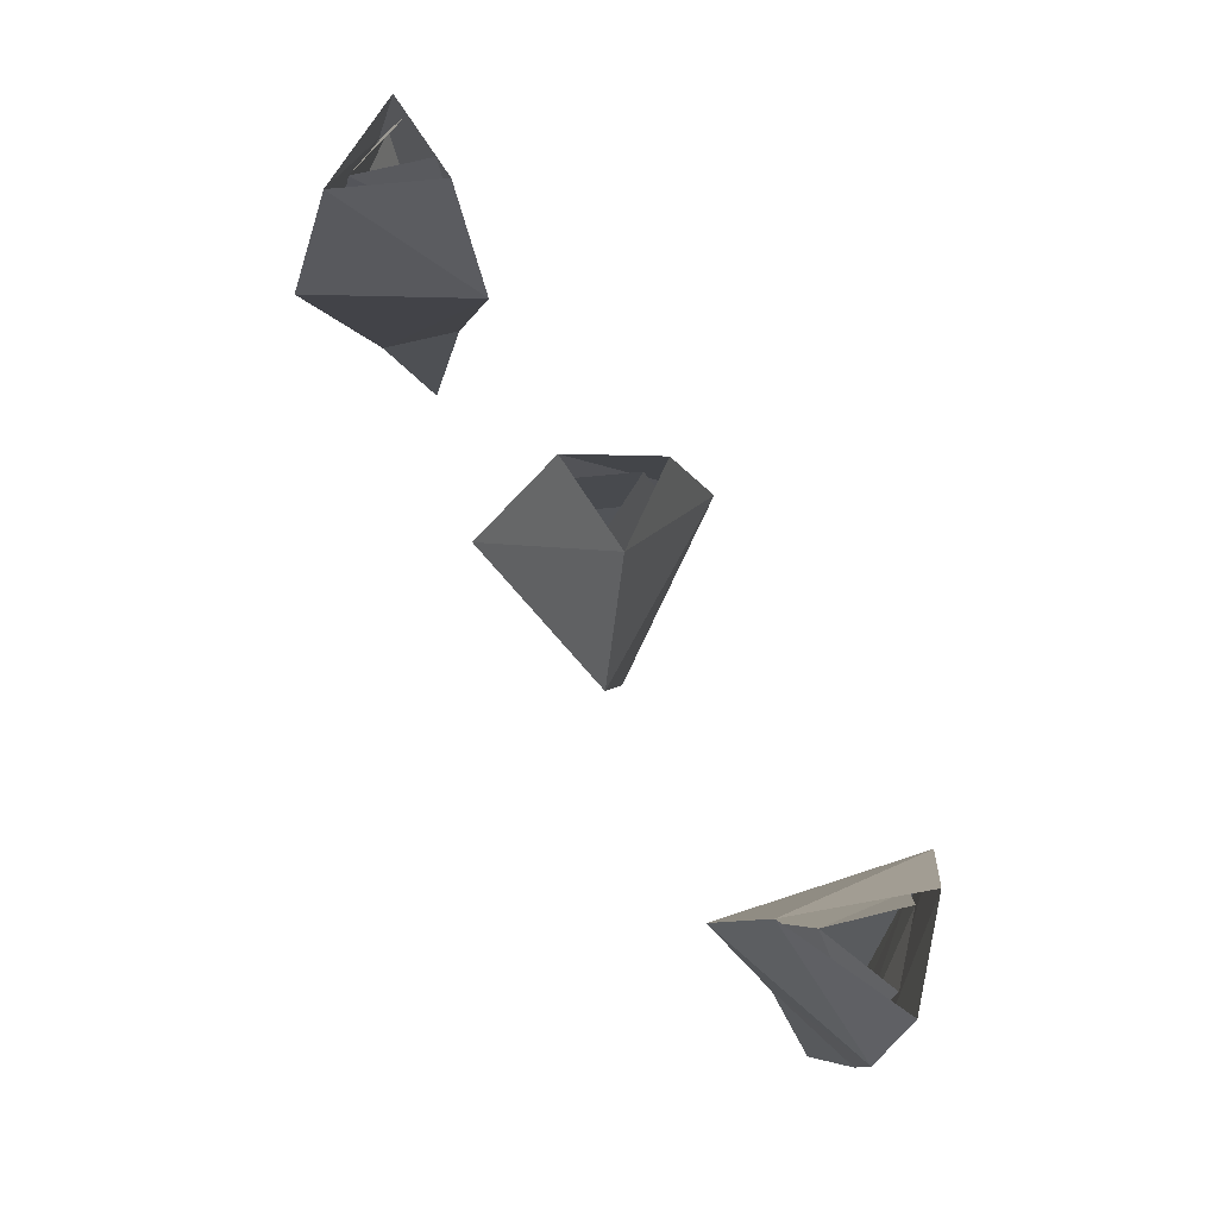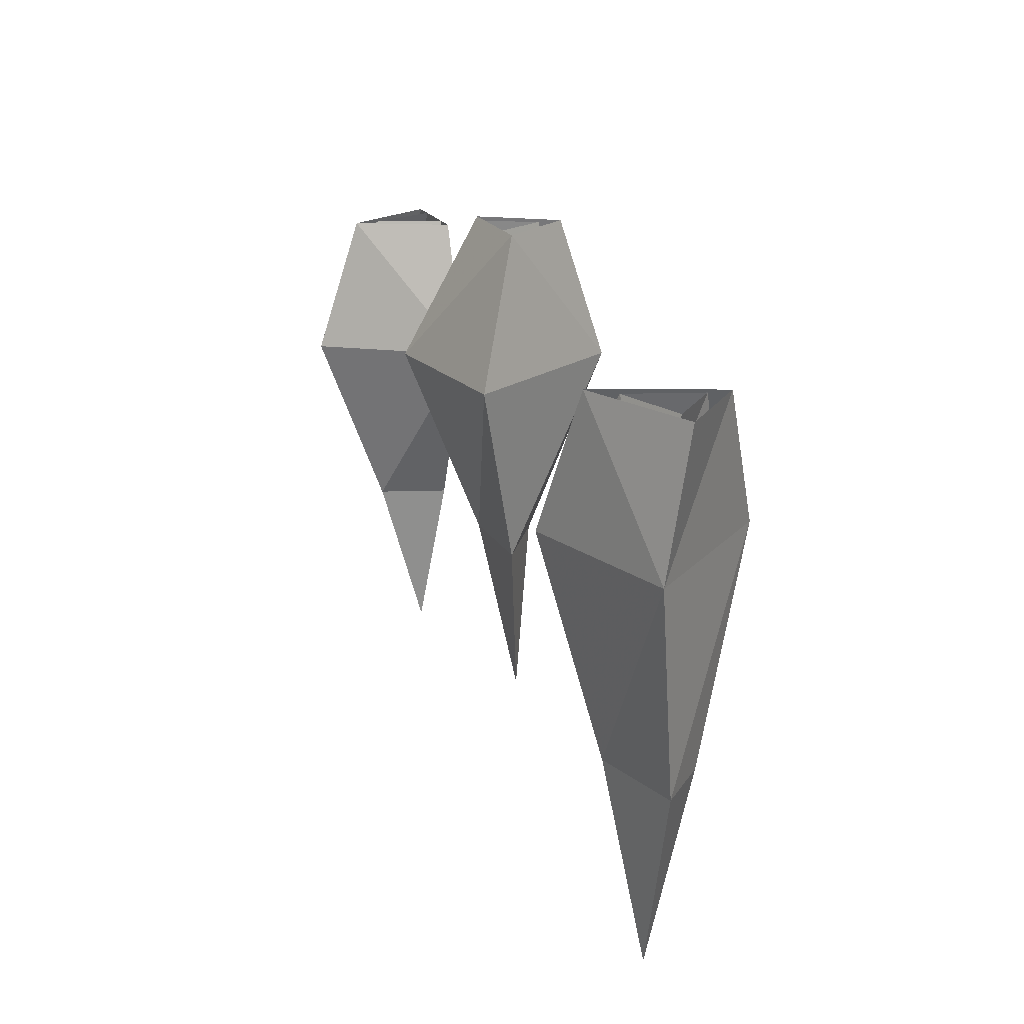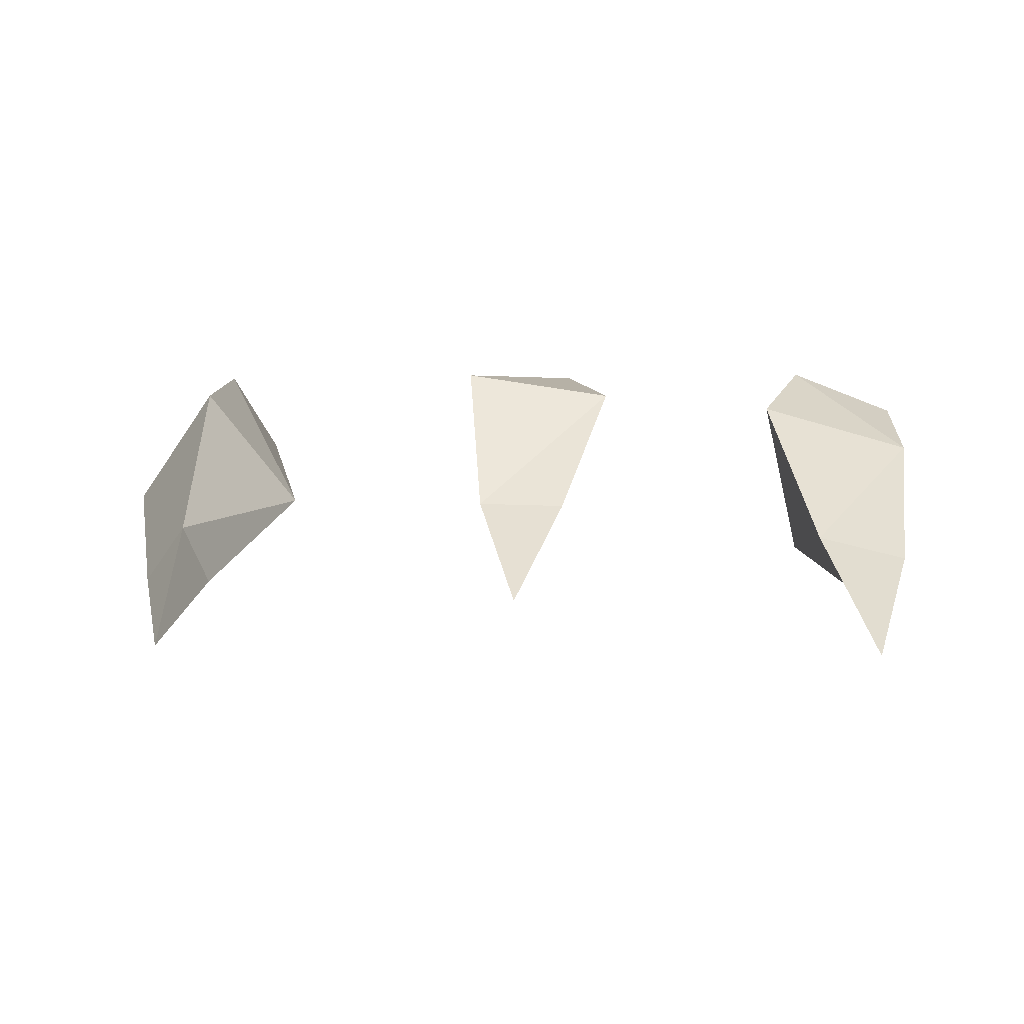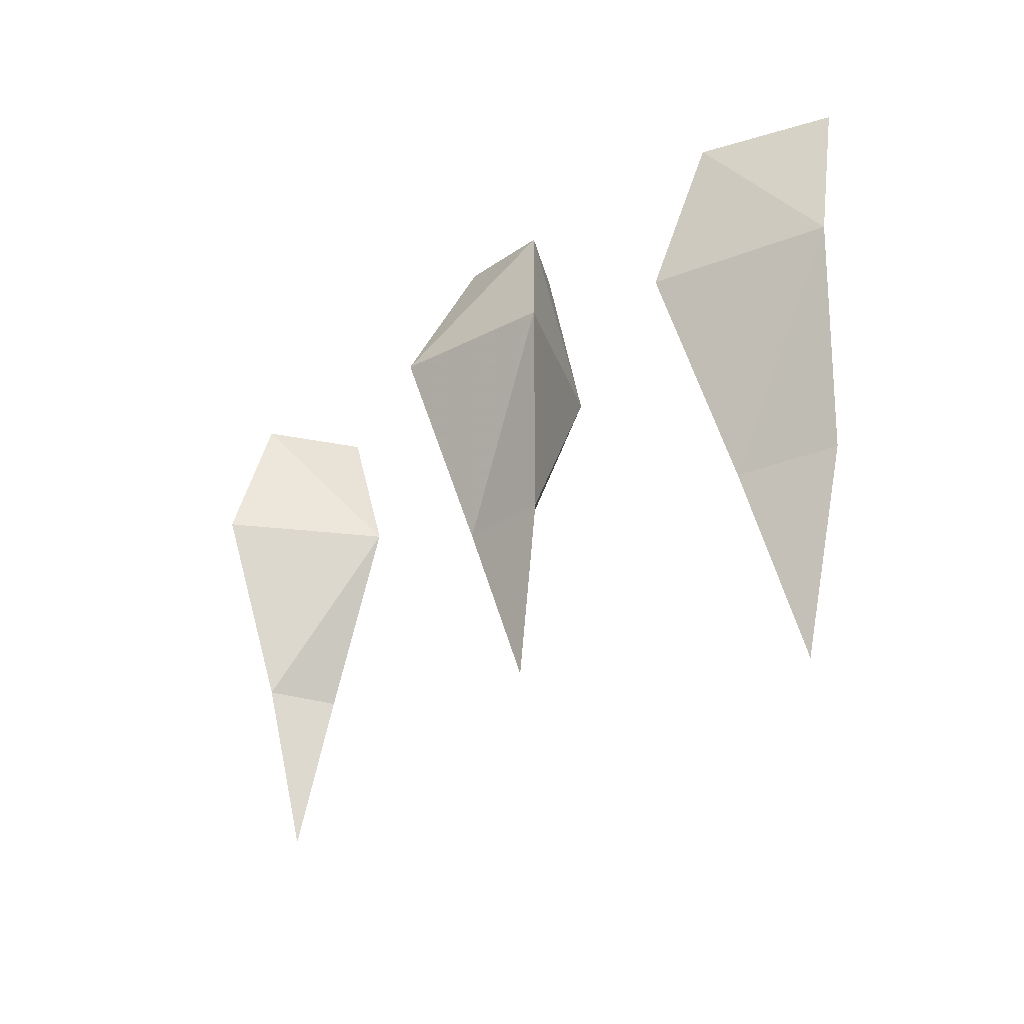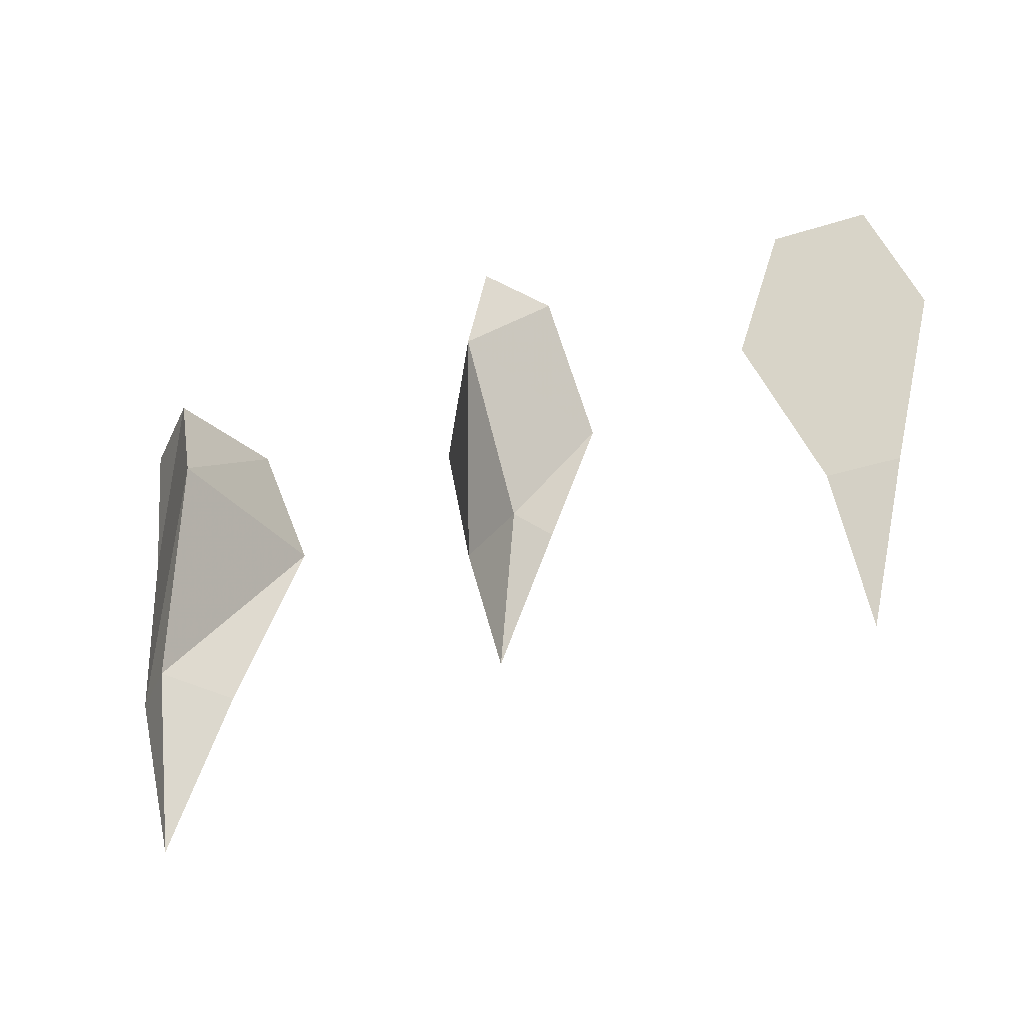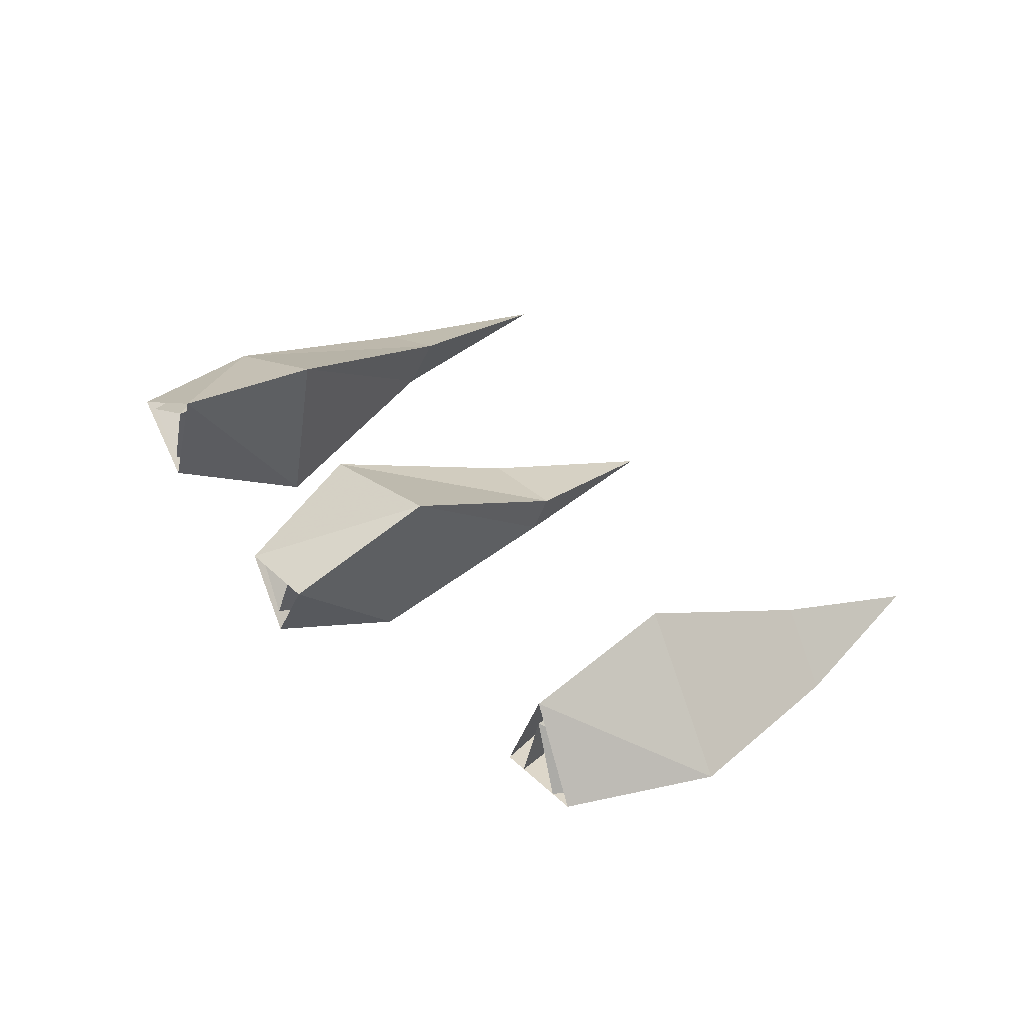
<metadata>
{"format":"obj","ext":"obj","renderer":"f3d","projection":"perspective","resolution":1024,"background":"white","views":[{"elev":70.6,"azim":57.7,"up":"+Y"},{"elev":20.0,"azim":68.4,"up":"+Y"},{"elev":30.4,"azim":3.0,"up":"+Z"},{"elev":-29.1,"azim":46.2,"up":"+Y"},{"elev":-38.6,"azim":-157.8,"up":"+Y"},{"elev":30.9,"azim":-126.2,"up":"+Z"}]}
</metadata>
<code>
v 0.1172 -1.125 -0.01562
v 0.1016 -1.125 0.02344
v 0.1172 -1.094 0.01562
v 0.125 -1.094 -0.007812
v 0.1406 -1.125 0.01562
v 0.1328 -1.172 0.007812
v 0.125 -1.172 0
v 0.1172 -1.172 0.01562
v 0.1406 -1.094 0.007812
v 0.125 -1.211 0.007812
v -0.1484 -1.125 -0.01562
v -0.125 -1.125 0.01562
v -0.125 -1.094 0.007812
v -0.1328 -1.094 -0.01562
v -0.1094 -1.125 -0.01562
v -0.1172 -1.172 -0.01562
v -0.1328 -1.172 -0.01562
v -0.125 -1.172 0
v -0.1172 -1.094 -0.01562
v -0.125 -1.203 -0.007812
v -0.01562 -1.102 0.01562
v 0.01562 -1.102 0.01562
v 0.007812 -1.07 0.007812
v -0.007812 -1.07 0.007812
v 0 -1.102 -0.01562
v 0 -1.148 -0.007812
v -0.007812 -1.148 0.007812
v 0.007812 -1.148 0.007812
v 0 -1.07 -0.007812
v 0 -1.18 0
v -0.1562 -1.141 -0.01562
v -0.125 -1.141 0.03125
v -0.125 -1.094 0.01562
v -0.1406 -1.094 -0.01562
v -0.09375 -1.141 -0.01562
v -0.1172 -1.203 -0.01562
v -0.1406 -1.203 -0.01562
v -0.125 -1.203 0.007812
v -0.1094 -1.094 -0.01562
v -0.125 -1.258 -0.007812
v 0.1094 -1.141 -0.03125
v 0.09375 -1.141 0.03125
v 0.1094 -1.094 0.02344
v 0.125 -1.094 -0.01562
v 0.1484 -1.141 0.01562
v 0.1406 -1.211 0.007812
v 0.125 -1.211 -0.007812
v 0.1094 -1.211 0.01562
v 0.1484 -1.094 0.007812
v 0.125 -1.273 0.007812
v -0.02344 -1.117 0.03125
v 0.03125 -1.117 0.02344
v 0.01562 -1.07 0.007812
v -0.01562 -1.07 0.007812
v 0 -1.117 -0.03125
v -0.007812 -1.18 -0.007812
v -0.01562 -1.18 0.007812
v 0.01562 -1.18 0.007812
v 0 -1.07 -0.01562
v 0 -1.234 0
f 1 2 3
f 1 3 4
f 1 4 5
f 1 5 6
f 1 6 7
f 1 7 2
f 2 7 8
f 2 8 5
f 2 5 3
f 3 5 9
f 9 5 4
f 8 6 5
f 6 8 10
f 6 10 7
f 7 10 8
f 11 12 13
f 11 13 14
f 11 14 15
f 11 15 16
f 11 16 17
f 11 17 12
f 12 17 18
f 12 18 15
f 12 15 13
f 13 15 19
f 19 15 14
f 18 16 15
f 16 18 20
f 16 20 17
f 17 20 18
f 21 22 23
f 21 23 24
f 21 24 25
f 21 25 26
f 21 26 27
f 21 27 22
f 22 27 28
f 22 28 25
f 22 25 23
f 23 25 29
f 29 25 24
f 28 26 25
f 26 28 30
f 26 30 27
f 27 30 28
f 31 32 33
f 31 33 34
f 31 34 35
f 31 35 36
f 31 36 37
f 31 37 32
f 32 37 38
f 32 38 35
f 32 35 33
f 33 35 39
f 39 35 34
f 38 36 35
f 36 38 40
f 36 40 37
f 37 40 38
f 41 42 43
f 41 43 44
f 41 44 45
f 41 45 46
f 41 46 47
f 41 47 42
f 42 47 48
f 42 48 45
f 42 45 43
f 43 45 49
f 49 45 44
f 48 46 45
f 46 48 50
f 46 50 47
f 47 50 48
f 51 52 53
f 51 53 54
f 51 54 55
f 51 55 56
f 51 56 57
f 51 57 52
f 52 57 58
f 52 58 55
f 52 55 53
f 53 55 59
f 59 55 54
f 58 56 55
f 56 58 60
f 56 60 57
f 57 60 58

</code>
